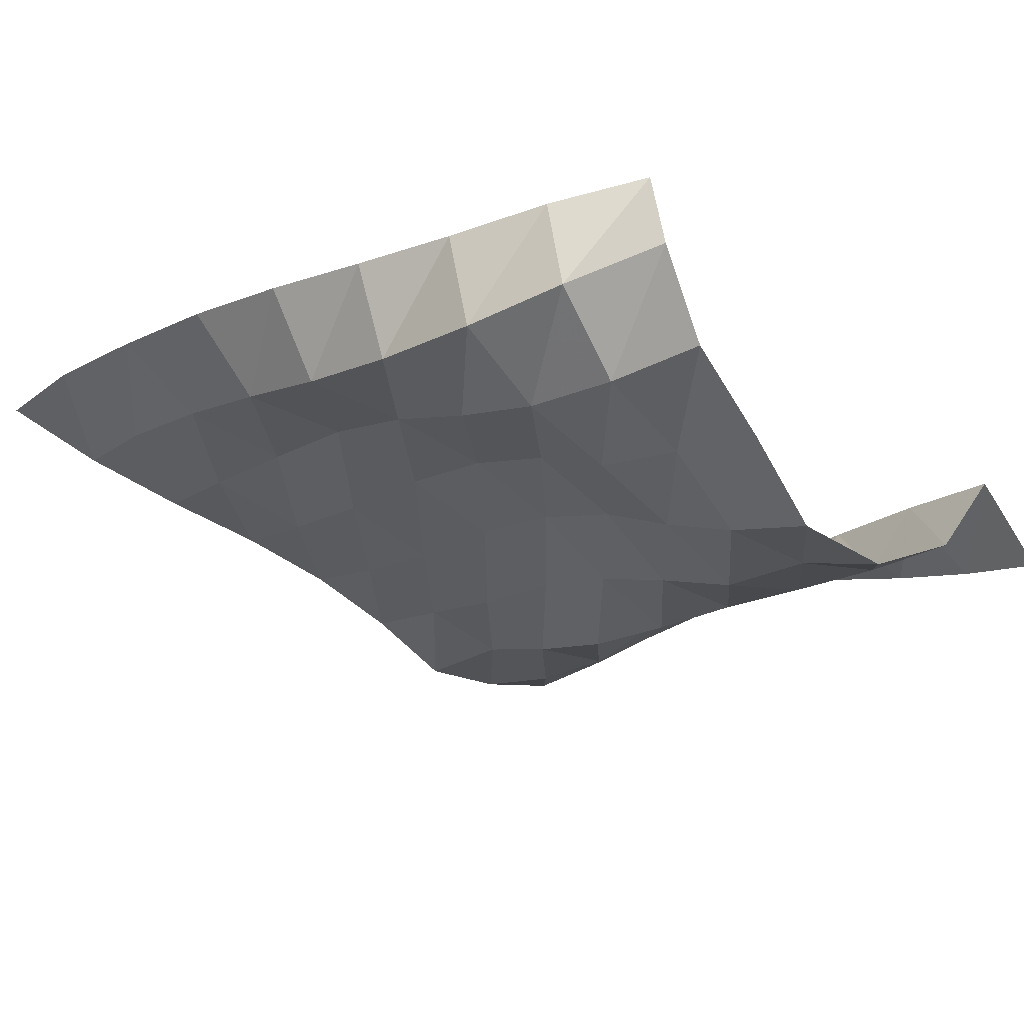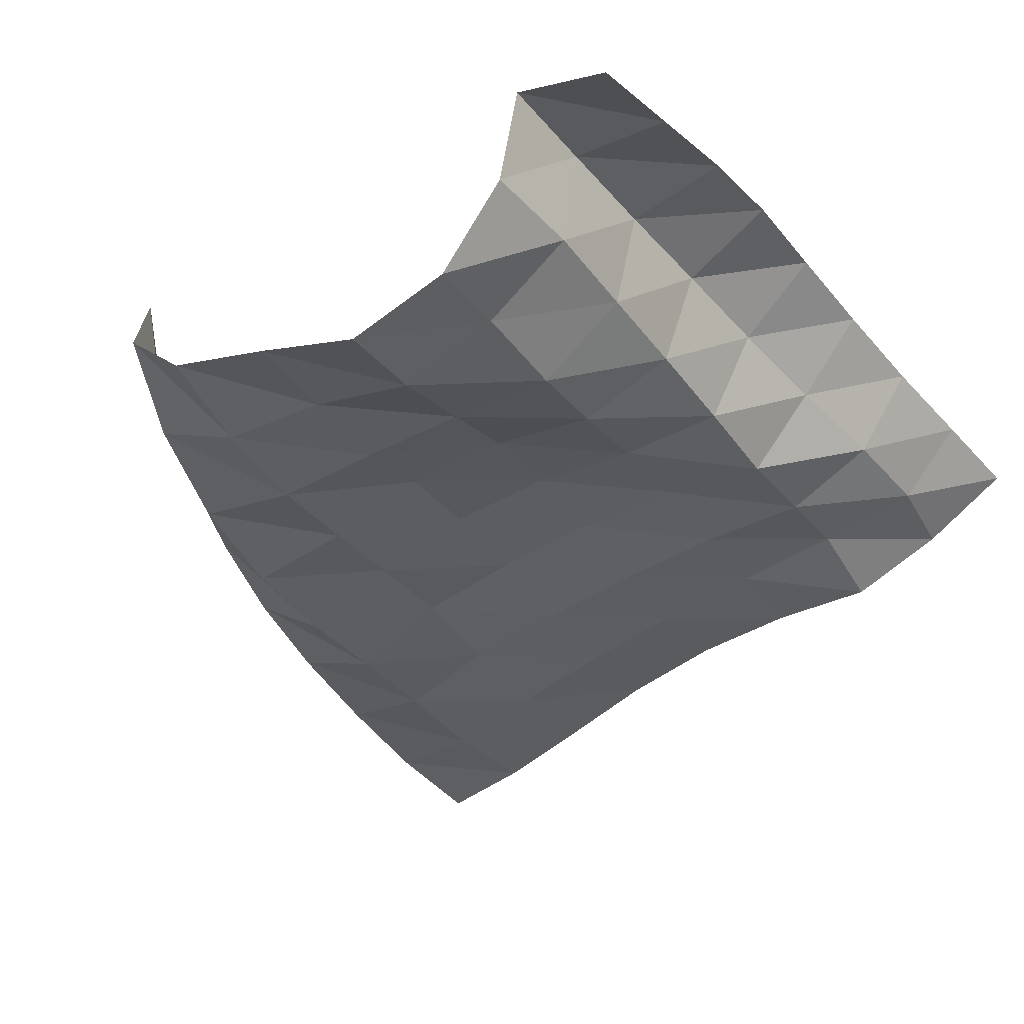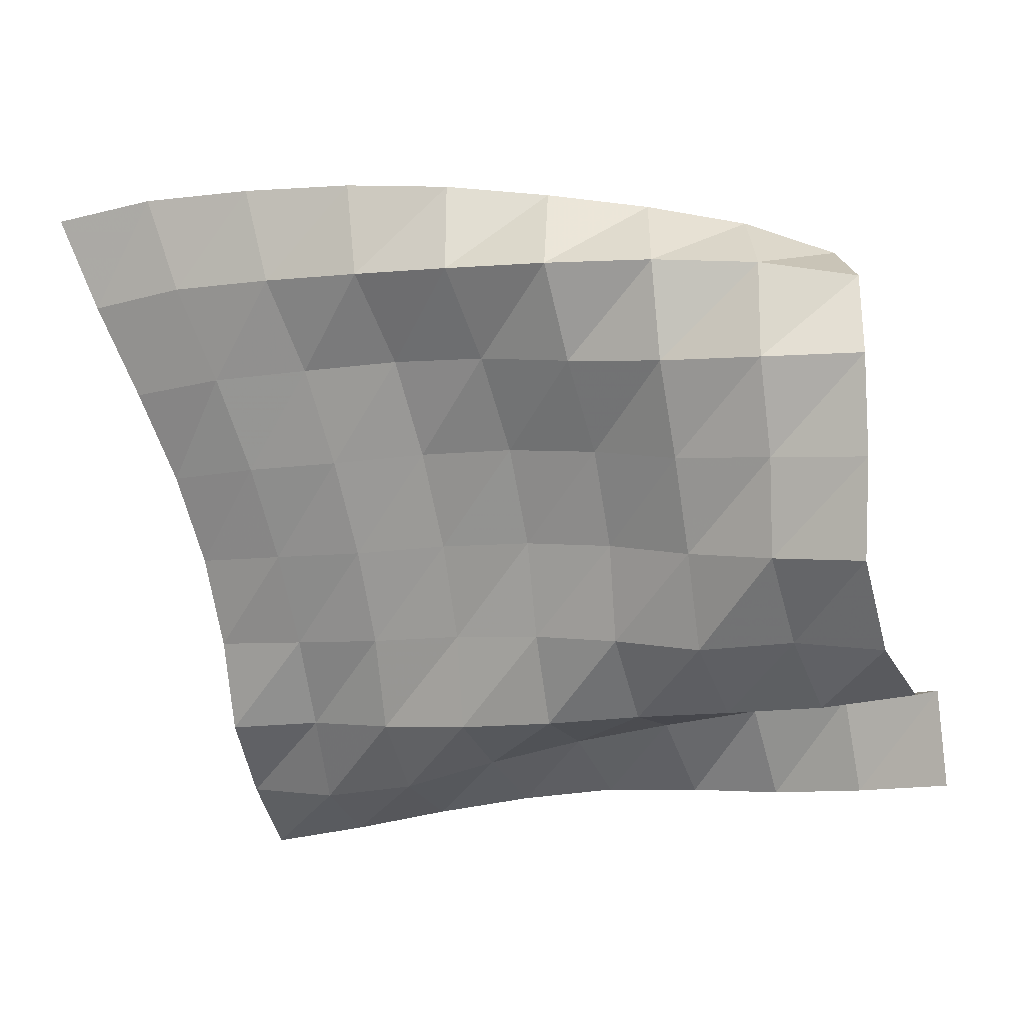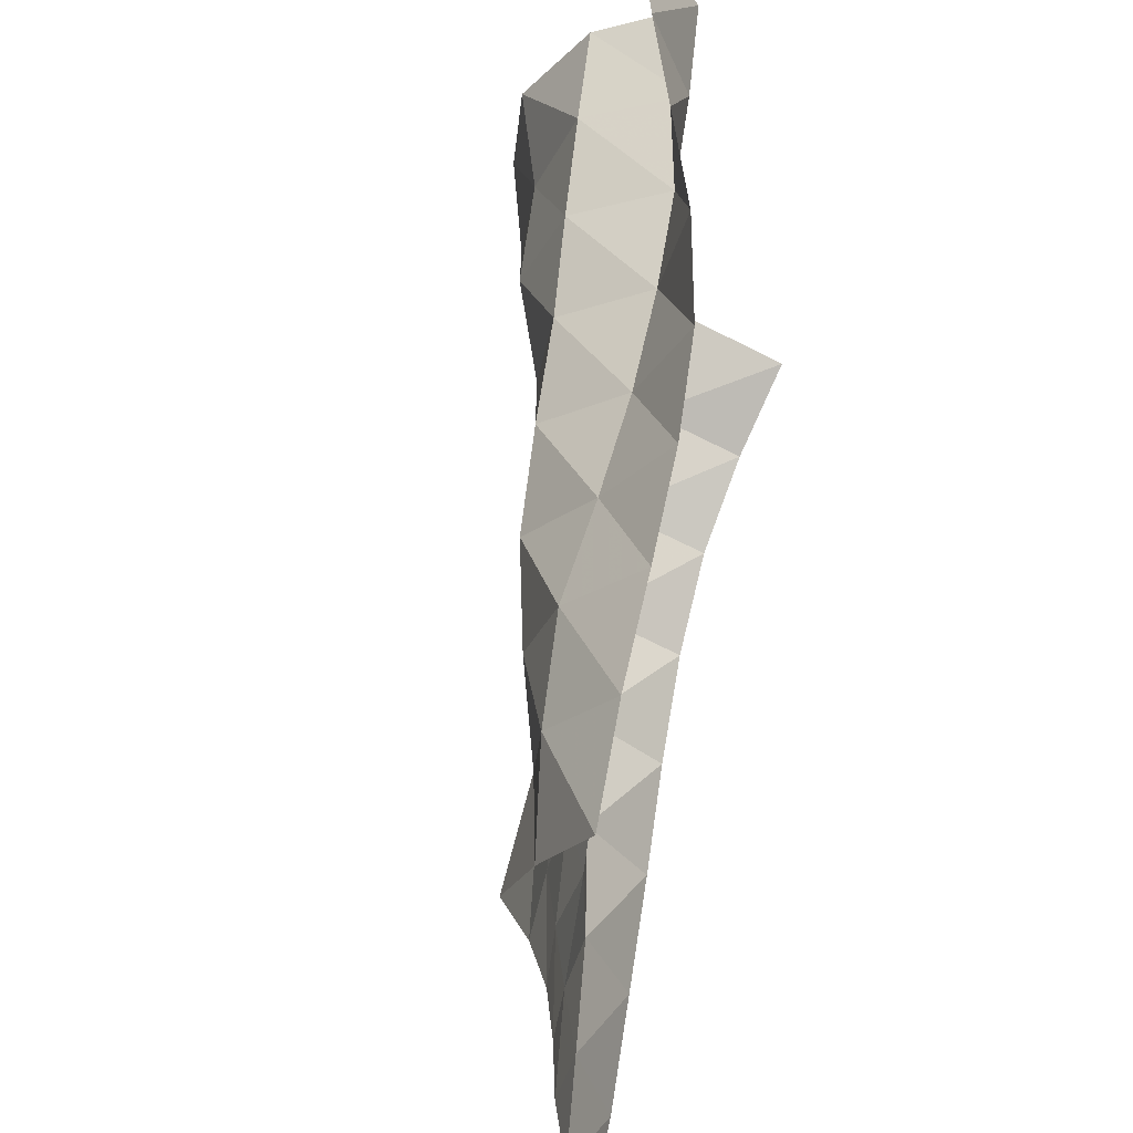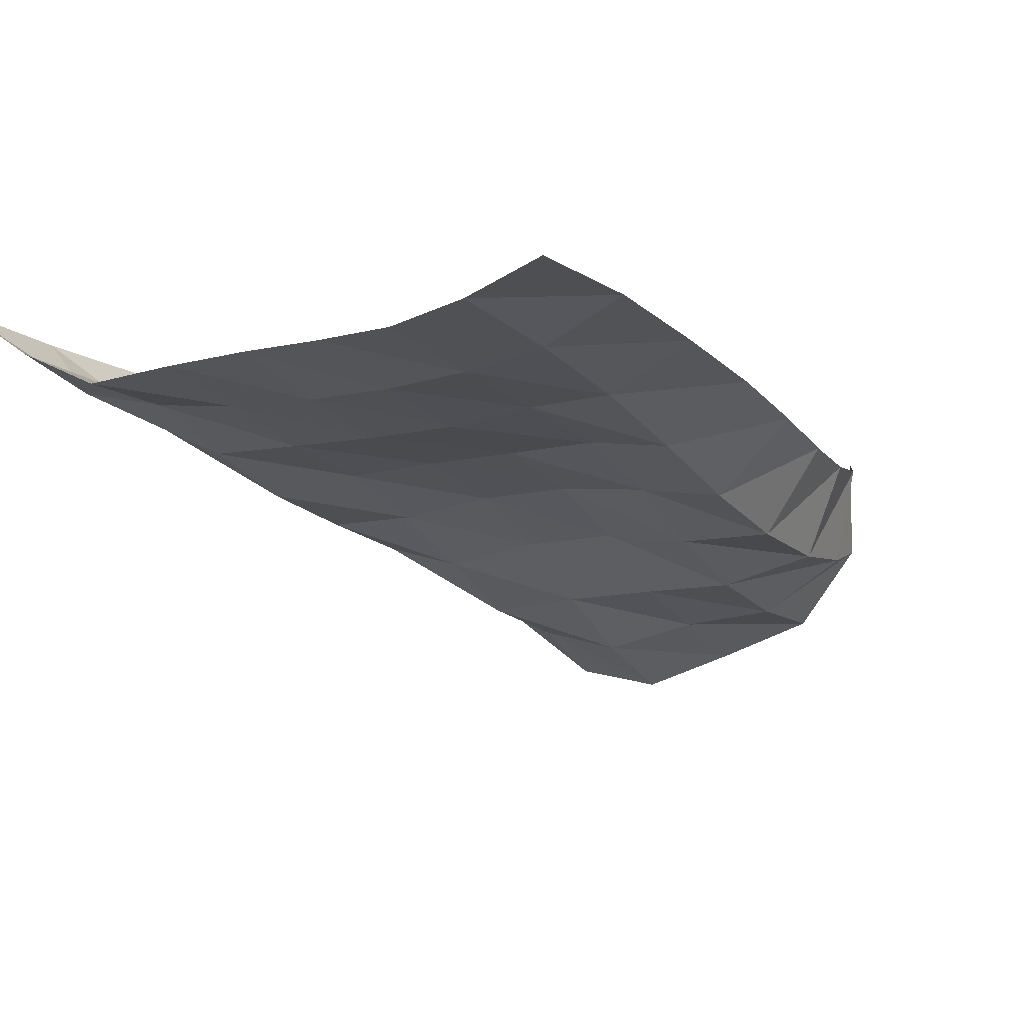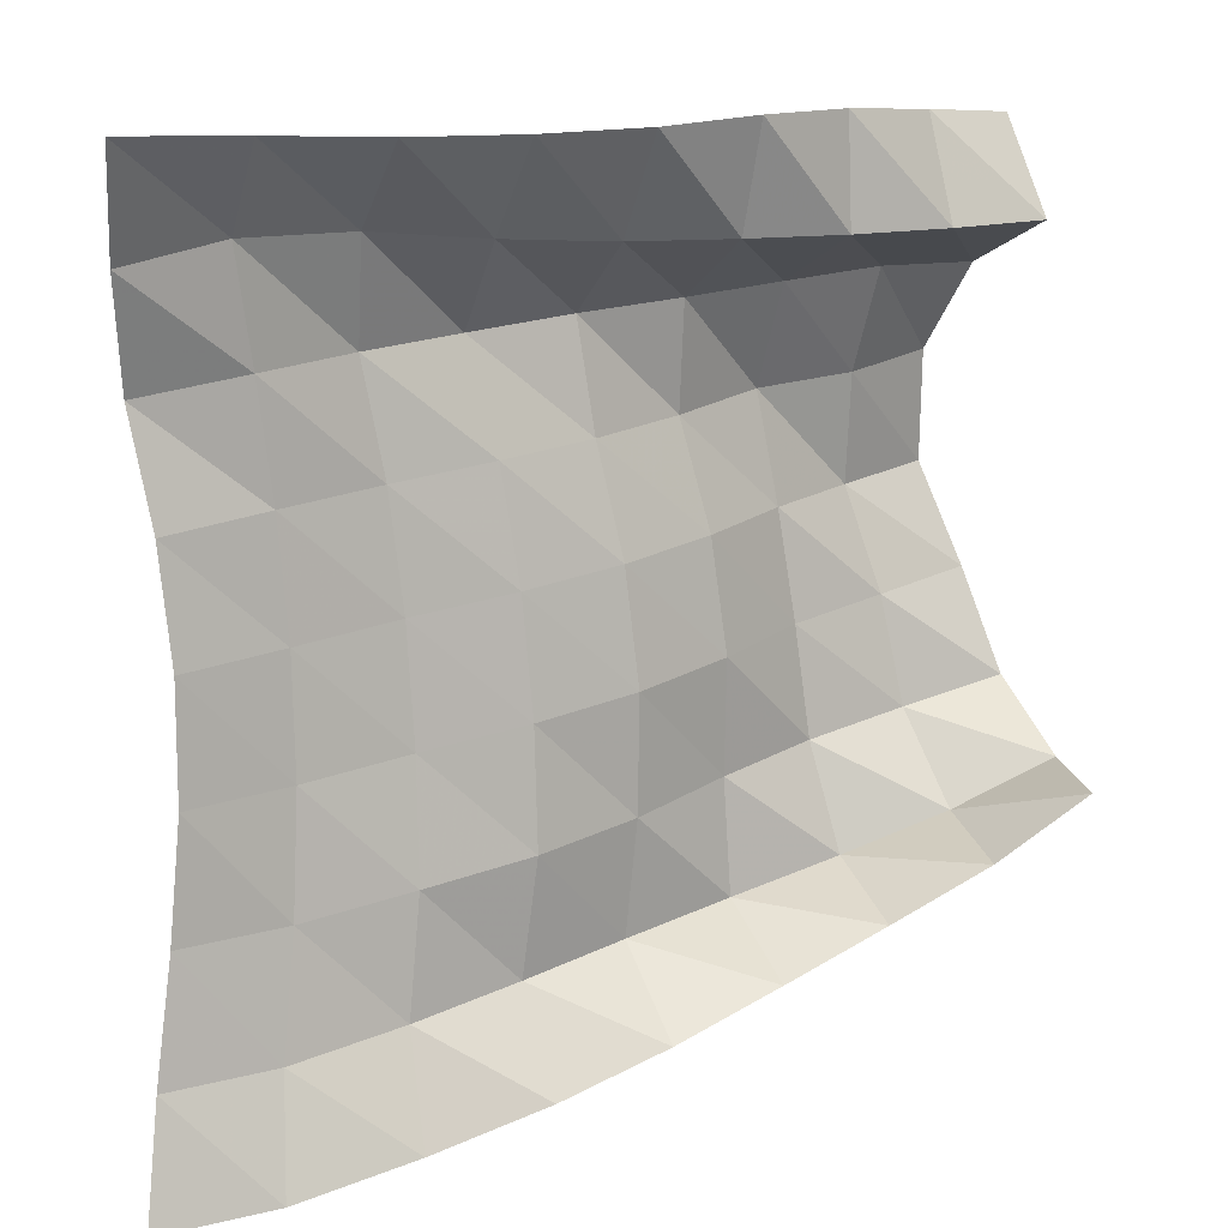
<metadata>
{"format":"obj","ext":"obj","renderer":"f3d","projection":"perspective","resolution":1024,"background":"white","views":[{"elev":-42.3,"azim":-130.1,"up":"+Y"},{"elev":-58.3,"azim":-52.6,"up":"+Y"},{"elev":-71.2,"azim":-164.0,"up":"+Y"},{"elev":57.9,"azim":114.6,"up":"+Z"},{"elev":0.1,"azim":131.8,"up":"+Y"},{"elev":12.9,"azim":165.1,"up":"+Z"}]}
</metadata>
<code>
v -1 0 -1
v -1.033 -0.0691 -0.7498
v -1.072 -0.1126 -0.4894
v -1.098 -0.1277 -0.2301
v -1.099 -0.1414 0.02347
v -1.077 -0.1659 0.2739
v -1.034 -0.2013 0.5204
v -1.011 -0.1177 0.7634
v -1 0 1
v -1.265 -0.06075 -0.9965
v -1.282 -0.1586 -0.756
v -1.314 -0.2011 -0.4904
v -1.33 -0.2293 -0.2246
v -1.327 -0.2457 0.0376
v -1.308 -0.2553 0.2978
v -1.275 -0.2451 0.5537
v -1.236 -0.2091 0.803
v -1.262 -0.07028 0.9927
v -1.547 -0.1395 -0.9603
v -1.543 -0.2523 -0.7299
v -1.57 -0.272 -0.4651
v -1.574 -0.3115 -0.202
v -1.562 -0.3332 0.06034
v -1.534 -0.3501 0.3182
v -1.488 -0.367 0.5698
v -1.483 -0.2895 0.8026
v -1.526 -0.1297 0.982
v -1.826 -0.2175 -0.911
v -1.793 -0.3633 -0.7031
v -1.824 -0.3492 -0.4397
v -1.822 -0.3715 -0.1758
v -1.804 -0.3946 0.08587
v -1.769 -0.4248 0.341
v -1.715 -0.4793 0.5843
v -1.743 -0.3278 0.7783
v -1.789 -0.1913 0.9794
v -2.087 -0.2934 -0.8467
v -2.038 -0.4804 -0.6761
v -2.059 -0.464 -0.4139
v -2.061 -0.4597 -0.1493
v -2.037 -0.485 0.1094
v -1.991 -0.5367 0.3569
v -1.957 -0.5584 0.605
v -2.003 -0.3724 0.7625
v -2.042 -0.2677 0.9841
v -2.341 -0.3588 -0.7633
v -2.293 -0.578 -0.6399
v -2.283 -0.5992 -0.381
v -2.284 -0.5859 -0.1214
v -2.255 -0.6124 0.1325
v -2.202 -0.6715 0.3747
v -2.201 -0.6309 0.6211
v -2.258 -0.4311 0.7559
v -2.283 -0.3794 0.9972
v -2.584 -0.4017 -0.6699
v -2.557 -0.6405 -0.5876
v -2.512 -0.7212 -0.3498
v -2.484 -0.7447 -0.09805
v -2.451 -0.7721 0.152
v -2.413 -0.8101 0.4021
v -2.439 -0.7144 0.6379
v -2.508 -0.5008 0.7513
v -2.505 -0.5177 0.9992
v -2.817 -0.4095 -0.559
v -2.813 -0.656 -0.5107
v -2.755 -0.803 -0.3134
v -2.714 -0.8466 -0.06773
v -2.652 -0.921 0.1658
v -2.652 -0.8852 0.4176
v -2.68 -0.7952 0.6542
v -2.754 -0.5743 0.7517
v -2.726 -0.6542 0.9874
v -3.024 -0.3905 -0.4149
v -3.049 -0.6404 -0.4038
v -3.001 -0.8482 -0.2664
v -2.941 -0.9484 -0.03761
v -2.869 -1.043 0.1885
v -2.863 -1.015 0.4436
v -2.919 -0.8741 0.6491
v -2.993 -0.6555 0.7558
v -2.948 -0.779 0.9727
f 1 10 2
f 2 10 11
f 2 11 3
f 3 11 12
f 3 12 4
f 4 12 13
f 4 13 5
f 5 13 14
f 5 14 6
f 6 14 15
f 6 15 7
f 7 15 16
f 7 16 8
f 8 16 17
f 8 17 9
f 9 17 18
f 10 19 11
f 11 19 20
f 11 20 12
f 12 20 21
f 12 21 13
f 13 21 22
f 13 22 14
f 14 22 23
f 14 23 15
f 15 23 24
f 15 24 16
f 16 24 25
f 16 25 17
f 17 25 26
f 17 26 18
f 18 26 27
f 19 28 20
f 20 28 29
f 20 29 21
f 21 29 30
f 21 30 22
f 22 30 31
f 22 31 23
f 23 31 32
f 23 32 24
f 24 32 33
f 24 33 25
f 25 33 34
f 25 34 26
f 26 34 35
f 26 35 27
f 27 35 36
f 28 37 29
f 29 37 38
f 29 38 30
f 30 38 39
f 30 39 31
f 31 39 40
f 31 40 32
f 32 40 41
f 32 41 33
f 33 41 42
f 33 42 34
f 34 42 43
f 34 43 35
f 35 43 44
f 35 44 36
f 36 44 45
f 37 46 38
f 38 46 47
f 38 47 39
f 39 47 48
f 39 48 40
f 40 48 49
f 40 49 41
f 41 49 50
f 41 50 42
f 42 50 51
f 42 51 43
f 43 51 52
f 43 52 44
f 44 52 53
f 44 53 45
f 45 53 54
f 46 55 47
f 47 55 56
f 47 56 48
f 48 56 57
f 48 57 49
f 49 57 58
f 49 58 50
f 50 58 59
f 50 59 51
f 51 59 60
f 51 60 52
f 52 60 61
f 52 61 53
f 53 61 62
f 53 62 54
f 54 62 63
f 55 64 56
f 56 64 65
f 56 65 57
f 57 65 66
f 57 66 58
f 58 66 67
f 58 67 59
f 59 67 68
f 59 68 60
f 60 68 69
f 60 69 61
f 61 69 70
f 61 70 62
f 62 70 71
f 62 71 63
f 63 71 72
f 64 73 65
f 65 73 74
f 65 74 66
f 66 74 75
f 66 75 67
f 67 75 76
f 67 76 68
f 68 76 77
f 68 77 69
f 69 77 78
f 69 78 70
f 70 78 79
f 70 79 71
f 71 79 80
f 71 80 72
f 72 80 81

</code>
